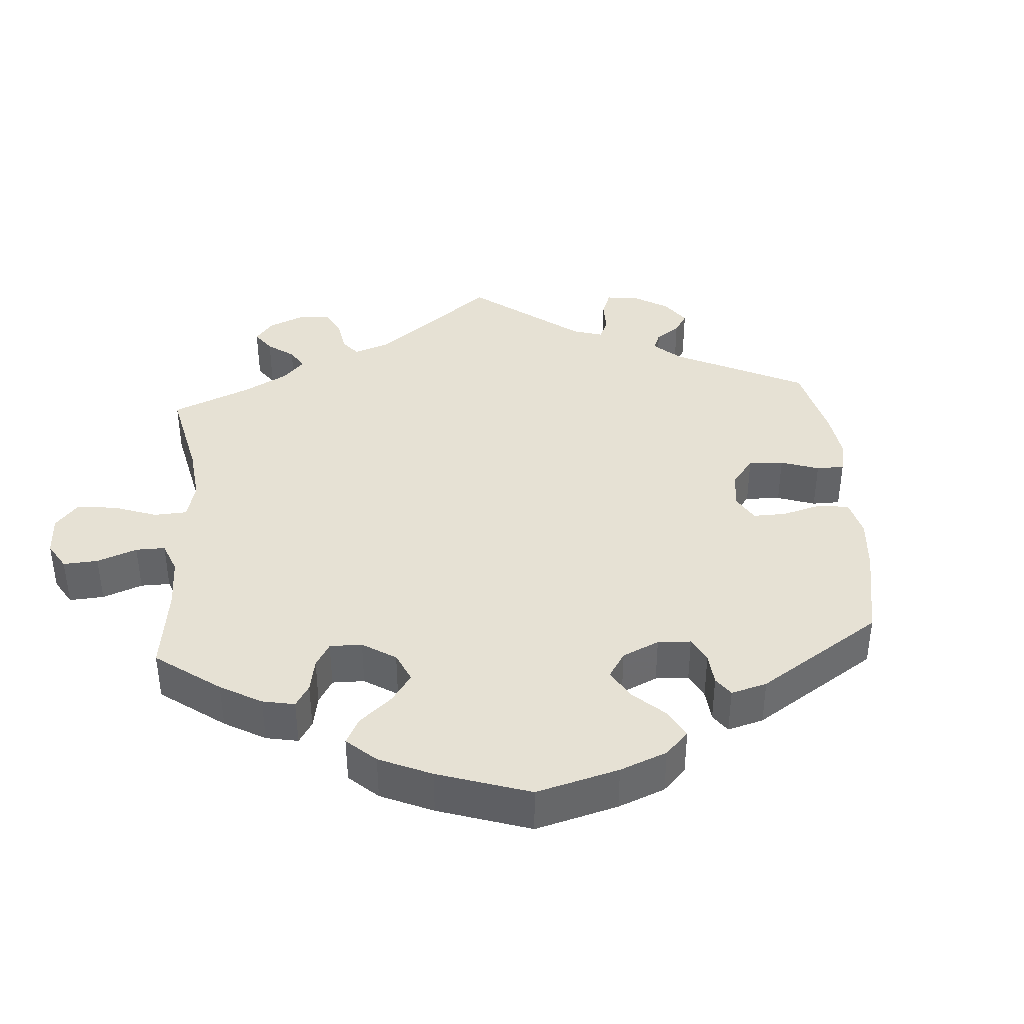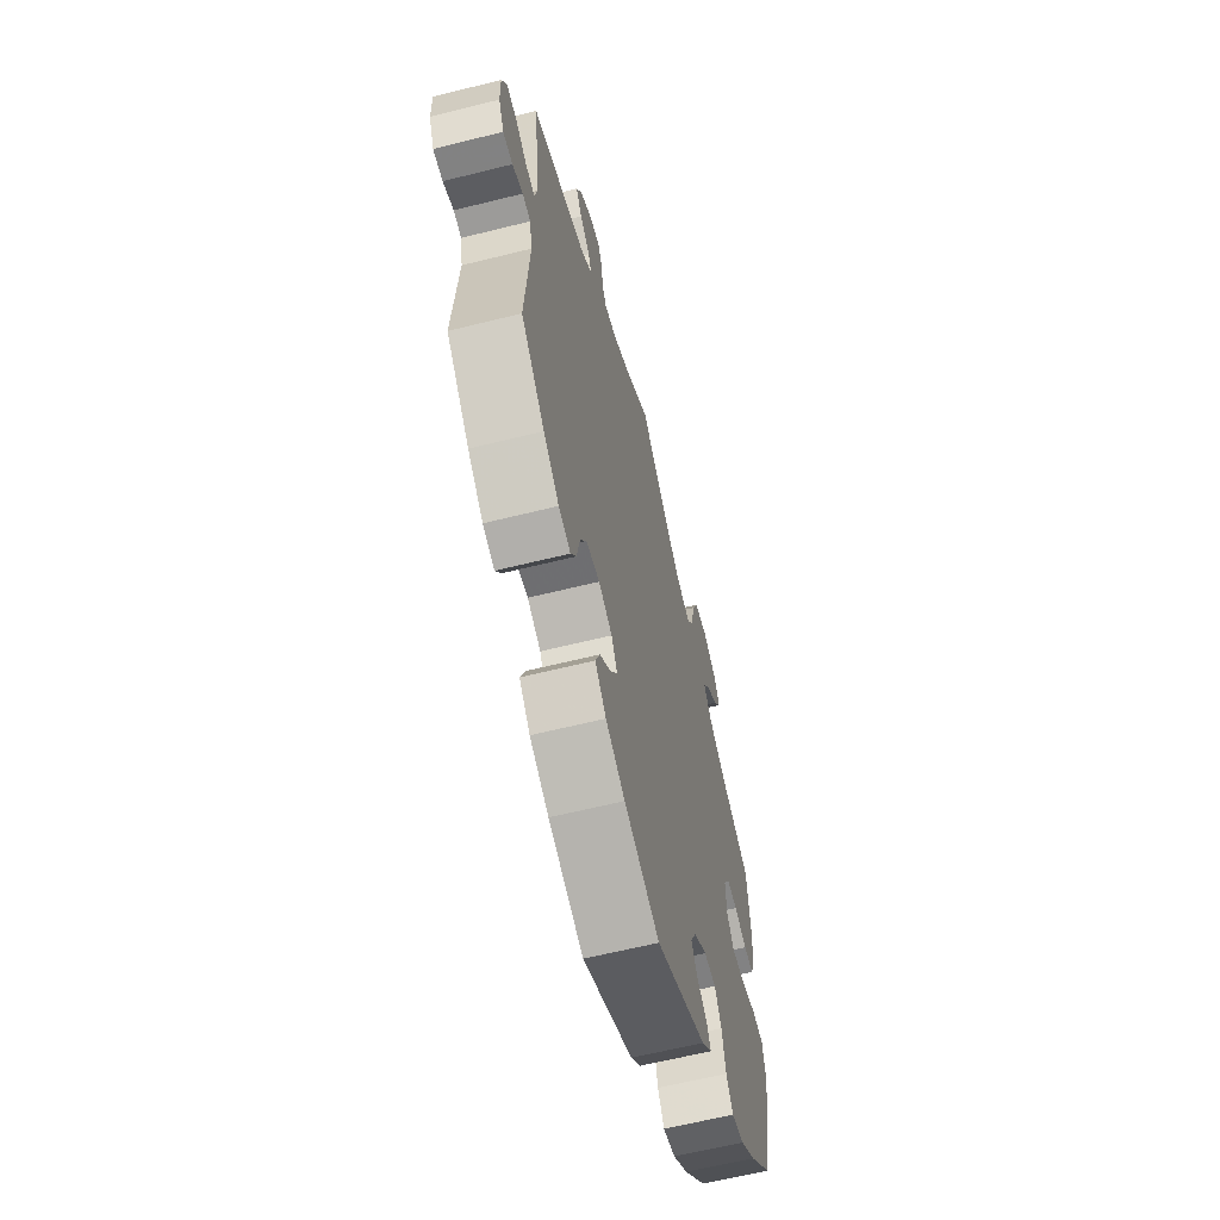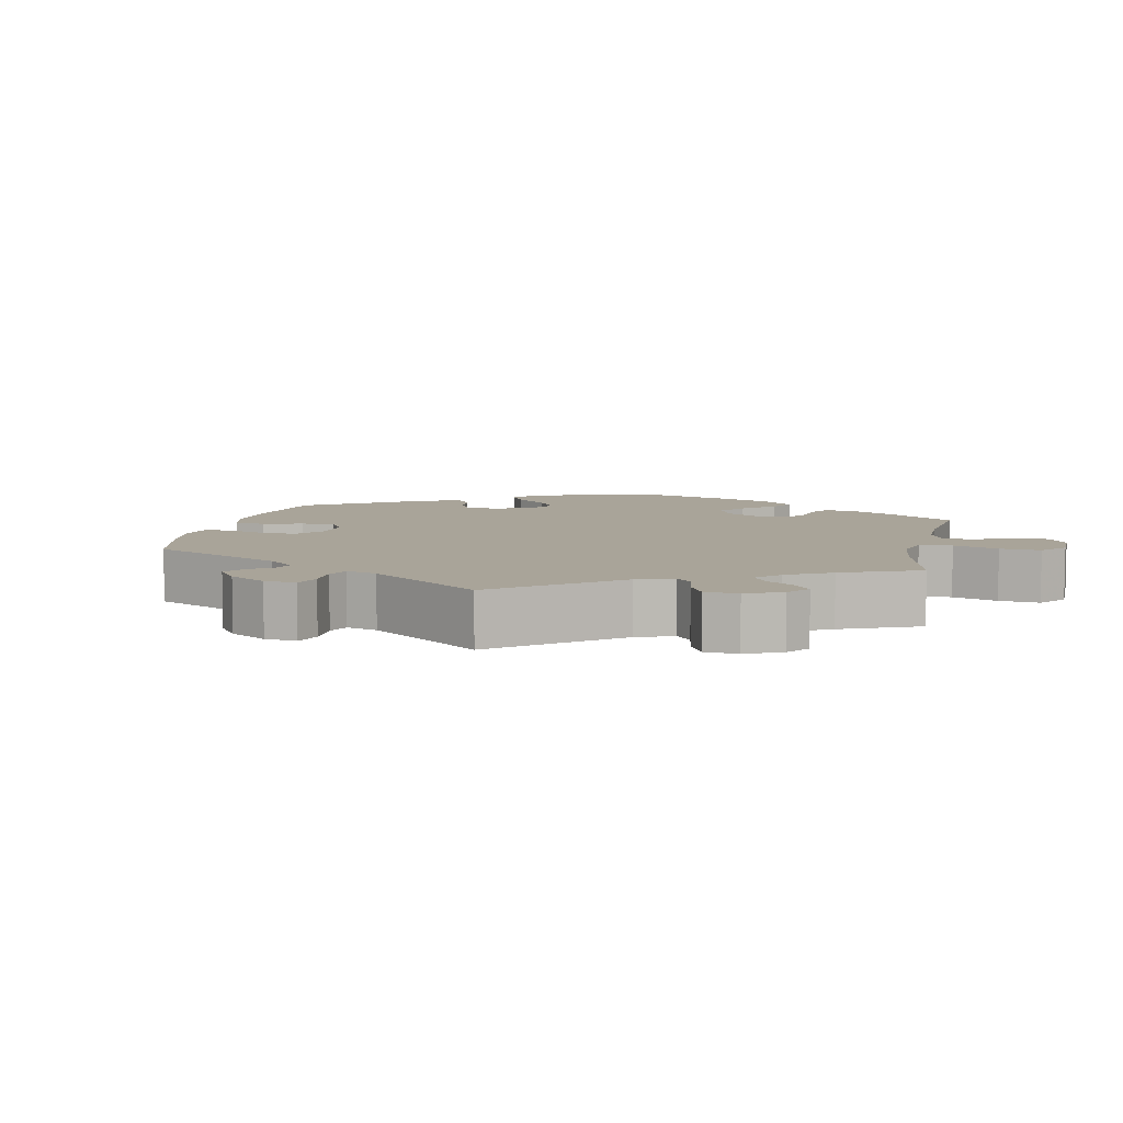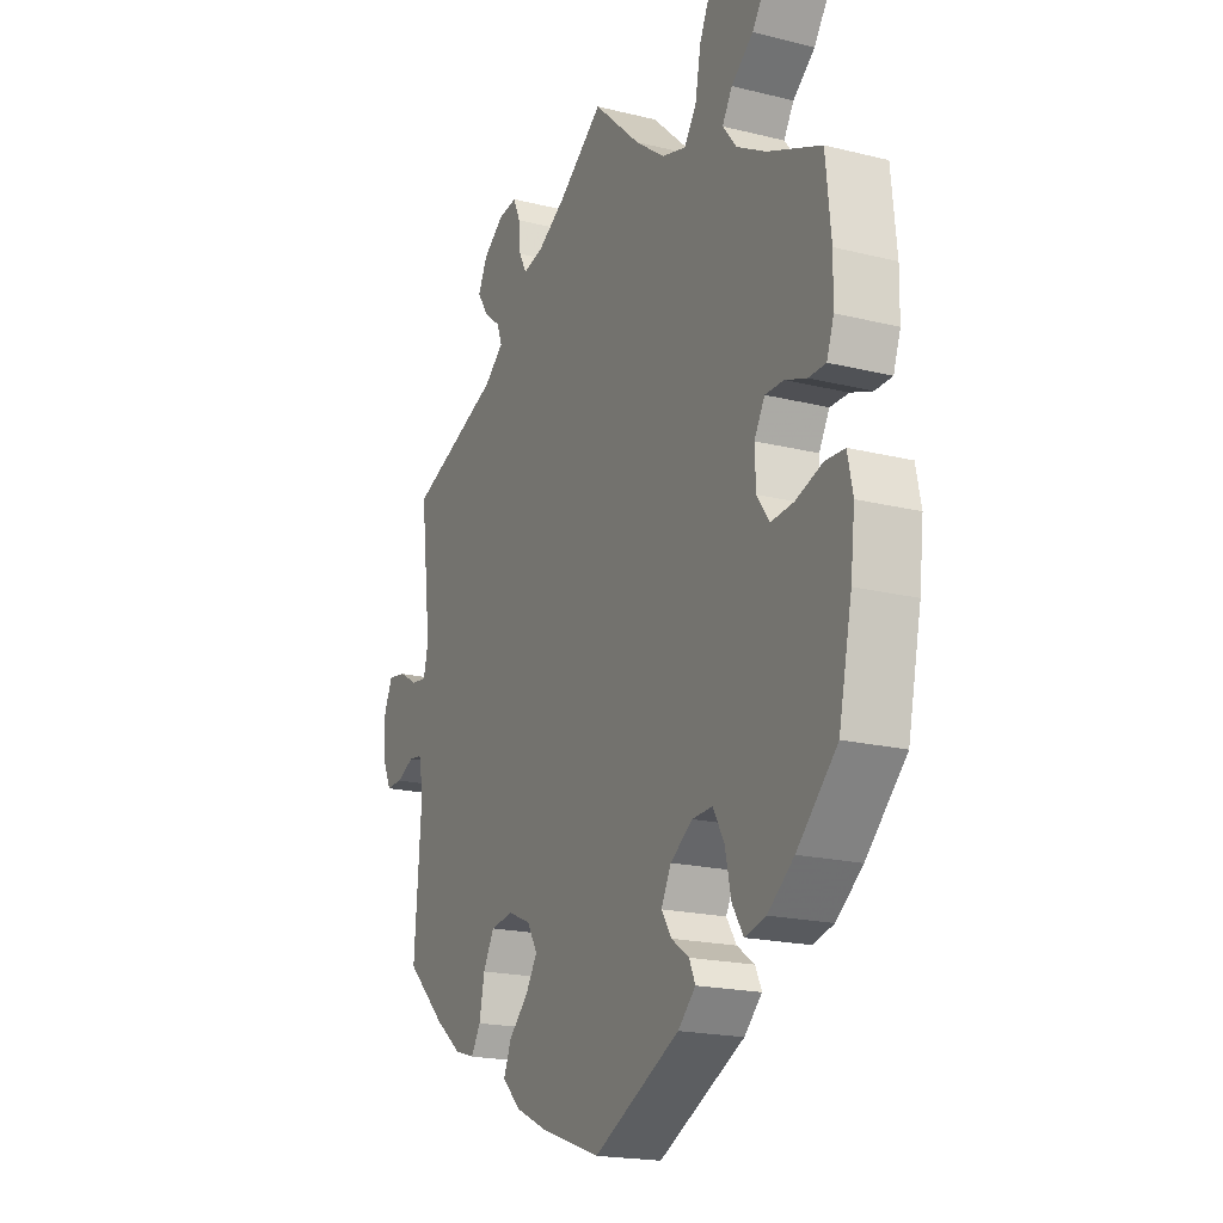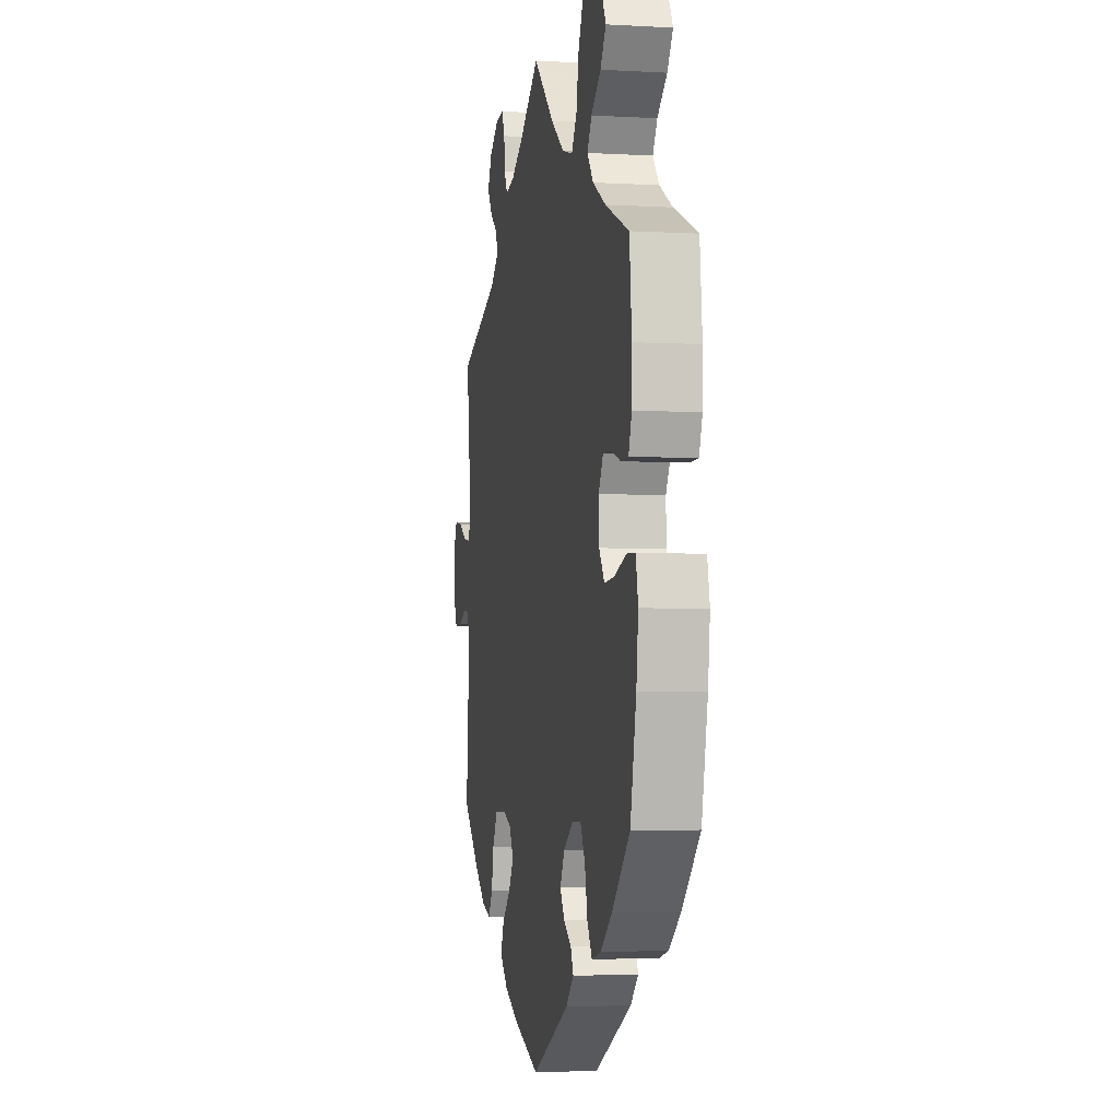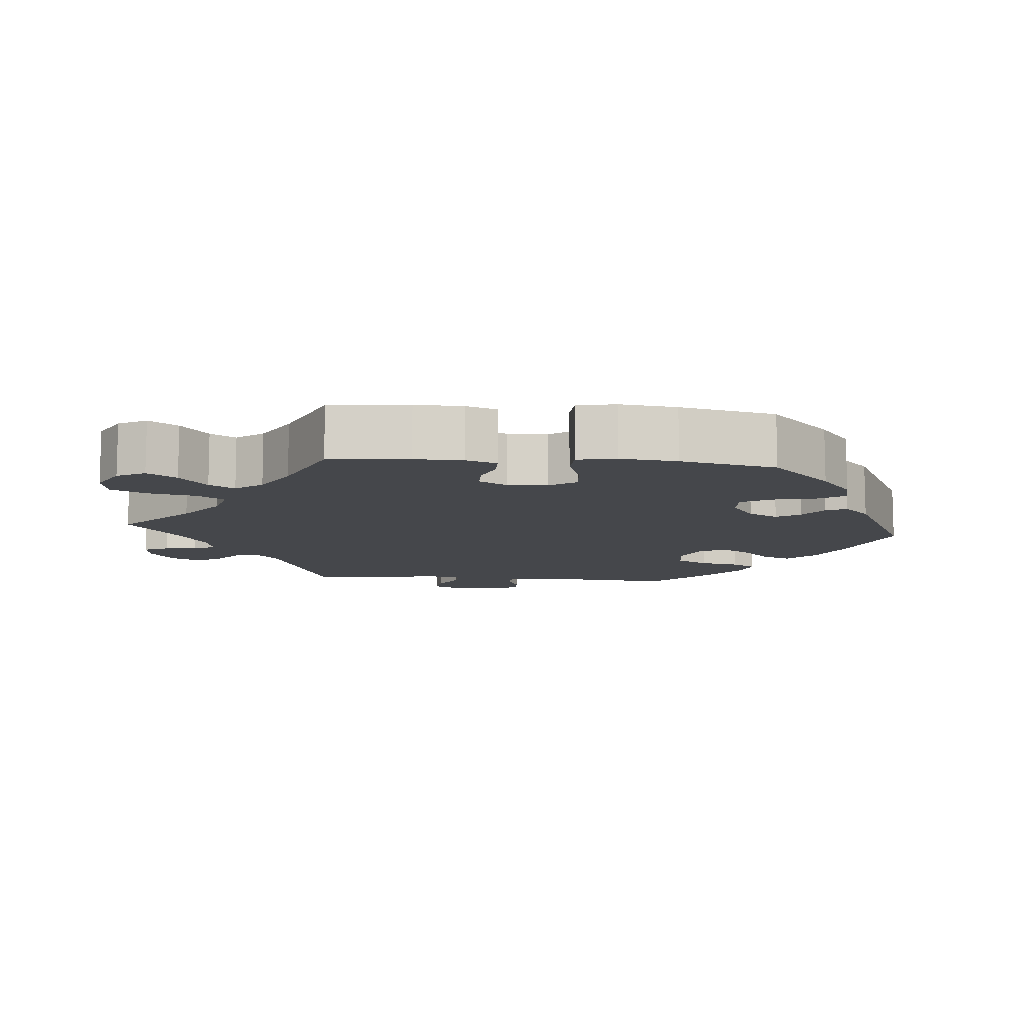
<metadata>
{"format":"obj","ext":"obj","renderer":"f3d","projection":"perspective","resolution":1024,"background":"white","views":[{"elev":39.2,"azim":115.8,"up":"+Y"},{"elev":-62.3,"azim":-75.8,"up":"+Z"},{"elev":7.3,"azim":-47.6,"up":"+Y"},{"elev":-19.2,"azim":64.8,"up":"+Z"},{"elev":-3.6,"azim":79.1,"up":"+Z"},{"elev":-10.3,"azim":84.9,"up":"+Y"}]}
</metadata>
<code>
v 0.511 0.07 0.179
v 0.51 0.07 0.113
v 0.495 0.07 0.07
v 0.459 0.07 0.069
v 0.414 0.07 0.085
v 0.375 0.07 0.085
v 0.353 0.07 0.046
v 0.355 0.07 -0.009
v 0.381 0.07 -0.046
v 0.429 0.07 -0.042
v 0.485 0.07 -0.023
v 0.526 0.07 -0.025
v 0.537 0.07 -0.078
v 0.528 0.07 -0.157
v 0.5 0.07 -0.289
v 0.416 0.07 -0.372
v 0.361 0.07 -0.415
v 0.317 0.07 -0.426
v 0.294 0.07 -0.389
v 0.281 0.07 -0.33
v 0.258 0.07 -0.288
v 0.215 0.07 -0.29
v 0.169 0.07 -0.322
v 0.148 0.07 -0.363
v 0.169 0.07 -0.396
v 0.206 0.07 -0.422
v 0.219 0.07 -0.451
v 0.182 0.07 -0.487
v 0.001 0.07 -0.578
v -0.124 0.07 -0.534
v -0.192 0.07 -0.502
v -0.231 0.07 -0.464
v -0.215 0.07 -0.424
v -0.174 0.07 -0.384
v -0.15 0.07 -0.345
v -0.171 0.07 -0.308
v -0.219 0.07 -0.287
v -0.267 0.07 -0.294
v -0.29 0.07 -0.337
v -0.301 0.07 -0.392
v -0.321 0.07 -0.425
v -0.363 0.07 -0.412
v -0.418 0.07 -0.369
v -0.501 0.07 -0.289
v -0.486 0.07 -0.087
v -0.496 0.07 -0.038
v -0.524 0.07 -0.034
v -0.561 0.07 -0.051
v -0.595 0.07 -0.052
v -0.614 0.07 -0.01
v -0.615 0.07 0.049
v -0.597 0.07 0.089
v -0.56 0.07 0.083
v -0.52 0.07 0.06
v -0.488 0.07 0.056
v -0.478 0.07 0.099
v -0.501 0.07 0.289
v -0.307 0.07 0.365
v -0.266 0.07 0.399
v -0.277 0.07 0.429
v -0.313 0.07 0.459
v -0.335 0.07 0.493
v -0.315 0.07 0.534
v -0.271 0.07 0.566
v -0.232 0.07 0.571
v -0.217 0.07 0.537
v -0.213 0.07 0.492
v -0.197 0.07 0.462
v -0.154 0.07 0.472
v -0.094 0.07 0.508
v 0 0.07 0.578
v 0.099 0.07 0.486
v 0.162 0.07 0.439
v 0.213 0.07 0.425
v 0.238 0.07 0.463
v 0.25 0.07 0.527
v 0.273 0.07 0.578
v 0.32 0.07 0.586
v 0.37 0.07 0.559
v 0.391 0.07 0.52
v 0.364 0.07 0.48
v 0.318 0.07 0.443
v 0.297 0.07 0.408
v 0.326 0.07 0.371
v 0.388 0.07 0.336
v 0.5 0.07 0.289
v 0.511 0 0.179
v 0.51 0 0.113
v 0.495 0 0.07
v 0.459 0 0.069
v 0.414 0 0.085
v 0.375 0 0.085
v 0.353 0 0.046
v 0.355 0 -0.009
v 0.381 0 -0.046
v 0.429 0 -0.042
v 0.485 0 -0.023
v 0.526 0 -0.025
v 0.537 0 -0.078
v 0.528 0 -0.157
v 0.5 0 -0.289
v 0.416 0 -0.372
v 0.361 0 -0.415
v 0.317 0 -0.426
v 0.294 0 -0.389
v 0.281 0 -0.33
v 0.258 0 -0.288
v 0.215 0 -0.29
v 0.169 0 -0.322
v 0.148 0 -0.363
v 0.169 0 -0.396
v 0.206 0 -0.422
v 0.219 0 -0.451
v 0.182 0 -0.487
v 0.001 0 -0.578
v -0.124 0 -0.534
v -0.192 0 -0.502
v -0.231 0 -0.464
v -0.215 0 -0.424
v -0.174 0 -0.384
v -0.15 0 -0.345
v -0.171 0 -0.308
v -0.219 0 -0.287
v -0.267 0 -0.294
v -0.29 0 -0.337
v -0.301 0 -0.392
v -0.321 0 -0.425
v -0.363 0 -0.412
v -0.418 0 -0.369
v -0.501 0 -0.289
v -0.486 0 -0.087
v -0.496 0 -0.038
v -0.524 0 -0.034
v -0.561 0 -0.051
v -0.595 0 -0.052
v -0.614 0 -0.01
v -0.615 0 0.049
v -0.597 0 0.089
v -0.56 0 0.083
v -0.52 0 0.06
v -0.488 0 0.056
v -0.478 0 0.099
v -0.501 0 0.289
v -0.307 0 0.365
v -0.266 0 0.399
v -0.277 0 0.429
v -0.313 0 0.459
v -0.335 0 0.493
v -0.315 0 0.534
v -0.271 0 0.566
v -0.232 0 0.571
v -0.217 0 0.537
v -0.213 0 0.492
v -0.197 0 0.462
v -0.154 0 0.472
v -0.094 0 0.508
v 0 0 0.578
v 0.099 0 0.486
v 0.162 0 0.439
v 0.213 0 0.425
v 0.238 0 0.463
v 0.25 0 0.527
v 0.273 0 0.578
v 0.32 0 0.586
v 0.37 0 0.559
v 0.391 0 0.52
v 0.364 0 0.48
v 0.318 0 0.443
v 0.297 0 0.408
v 0.326 0 0.371
v 0.388 0 0.336
v 0.5 0 0.289
f 85 86 1 2
f 84 85 2 3
f 83 84 3 4
f 79 80 81 82
f 79 82 83
f 78 79 83
f 75 76 77 78
f 74 75 78 83
f 70 71 72
f 69 70 72 73
f 68 69 73 74
f 64 65 66 67
f 64 67 68
f 63 64 68
f 60 61 62 63
f 59 60 63 68
f 56 57 58
f 55 56 58 59
f 51 52 53 54
f 51 54 55
f 50 51 55
f 47 48 49 50
f 46 47 50 55
f 45 46 55 59
f 39 40 41 42
f 38 39 42 43
f 31 32 33 34
f 31 34 35
f 30 31 35
f 29 30 35
f 28 29 35 36
f 25 26 27 28
f 24 25 28 36
f 17 18 19 20
f 17 20 21
f 16 17 21
f 15 16 21
f 14 15 21
f 13 14 21 22
f 10 11 12 13
f 9 10 13 22
f 74 83 4 5
f 68 74 5 6
f 59 68 6 7
f 45 59 7 8
f 38 43 44 45
f 37 38 45 8
f 23 24 36 37
f 22 23 37
f 8 9 22 37
f 88 87 172 171
f 89 88 171 170
f 90 89 170 169
f 168 167 166 165
f 169 168 165
f 169 165 164
f 164 163 162 161
f 169 164 161 160
f 158 157 156
f 159 158 156 155
f 160 159 155 154
f 153 152 151 150
f 154 153 150
f 154 150 149
f 149 148 147 146
f 154 149 146 145
f 144 143 142
f 145 144 142 141
f 140 139 138 137
f 141 140 137
f 141 137 136
f 136 135 134 133
f 141 136 133 132
f 145 141 132 131
f 128 127 126 125
f 129 128 125 124
f 120 119 118 117
f 121 120 117
f 121 117 116
f 121 116 115
f 122 121 115 114
f 114 113 112 111
f 122 114 111 110
f 106 105 104 103
f 107 106 103
f 107 103 102
f 107 102 101
f 107 101 100
f 108 107 100 99
f 99 98 97 96
f 108 99 96 95
f 91 90 169 160
f 92 91 160 154
f 93 92 154 145
f 94 93 145 131
f 131 130 129 124
f 94 131 124 123
f 123 122 110 109
f 123 109 108
f 123 108 95 94
f 1 87 88 2
f 2 88 89 3
f 3 89 90 4
f 4 90 91 5
f 5 91 92 6
f 6 92 93 7
f 7 93 94 8
f 8 94 95 9
f 9 95 96 10
f 10 96 97 11
f 11 97 98 12
f 12 98 99 13
f 13 99 100 14
f 14 100 101 15
f 15 101 102 16
f 16 102 103 17
f 17 103 104 18
f 18 104 105 19
f 19 105 106 20
f 20 106 107 21
f 21 107 108 22
f 22 108 109 23
f 23 109 110 24
f 24 110 111 25
f 25 111 112 26
f 26 112 113 27
f 27 113 114 28
f 28 114 115 29
f 29 115 116 30
f 30 116 117 31
f 31 117 118 32
f 32 118 119 33
f 33 119 120 34
f 34 120 121 35
f 35 121 122 36
f 36 122 123 37
f 37 123 124 38
f 38 124 125 39
f 39 125 126 40
f 40 126 127 41
f 41 127 128 42
f 42 128 129 43
f 43 129 130 44
f 44 130 131 45
f 45 131 132 46
f 46 132 133 47
f 47 133 134 48
f 48 134 135 49
f 49 135 136 50
f 50 136 137 51
f 51 137 138 52
f 52 138 139 53
f 53 139 140 54
f 54 140 141 55
f 55 141 142 56
f 56 142 143 57
f 57 143 144 58
f 58 144 145 59
f 59 145 146 60
f 60 146 147 61
f 61 147 148 62
f 62 148 149 63
f 63 149 150 64
f 64 150 151 65
f 65 151 152 66
f 66 152 153 67
f 67 153 154 68
f 68 154 155 69
f 69 155 156 70
f 70 156 157 71
f 71 157 158 72
f 72 158 159 73
f 73 159 160 74
f 74 160 161 75
f 75 161 162 76
f 76 162 163 77
f 77 163 164 78
f 78 164 165 79
f 79 165 166 80
f 80 166 167 81
f 81 167 168 82
f 82 168 169 83
f 83 169 170 84
f 84 170 171 85
f 85 171 172 86
f 86 172 87 1

</code>
